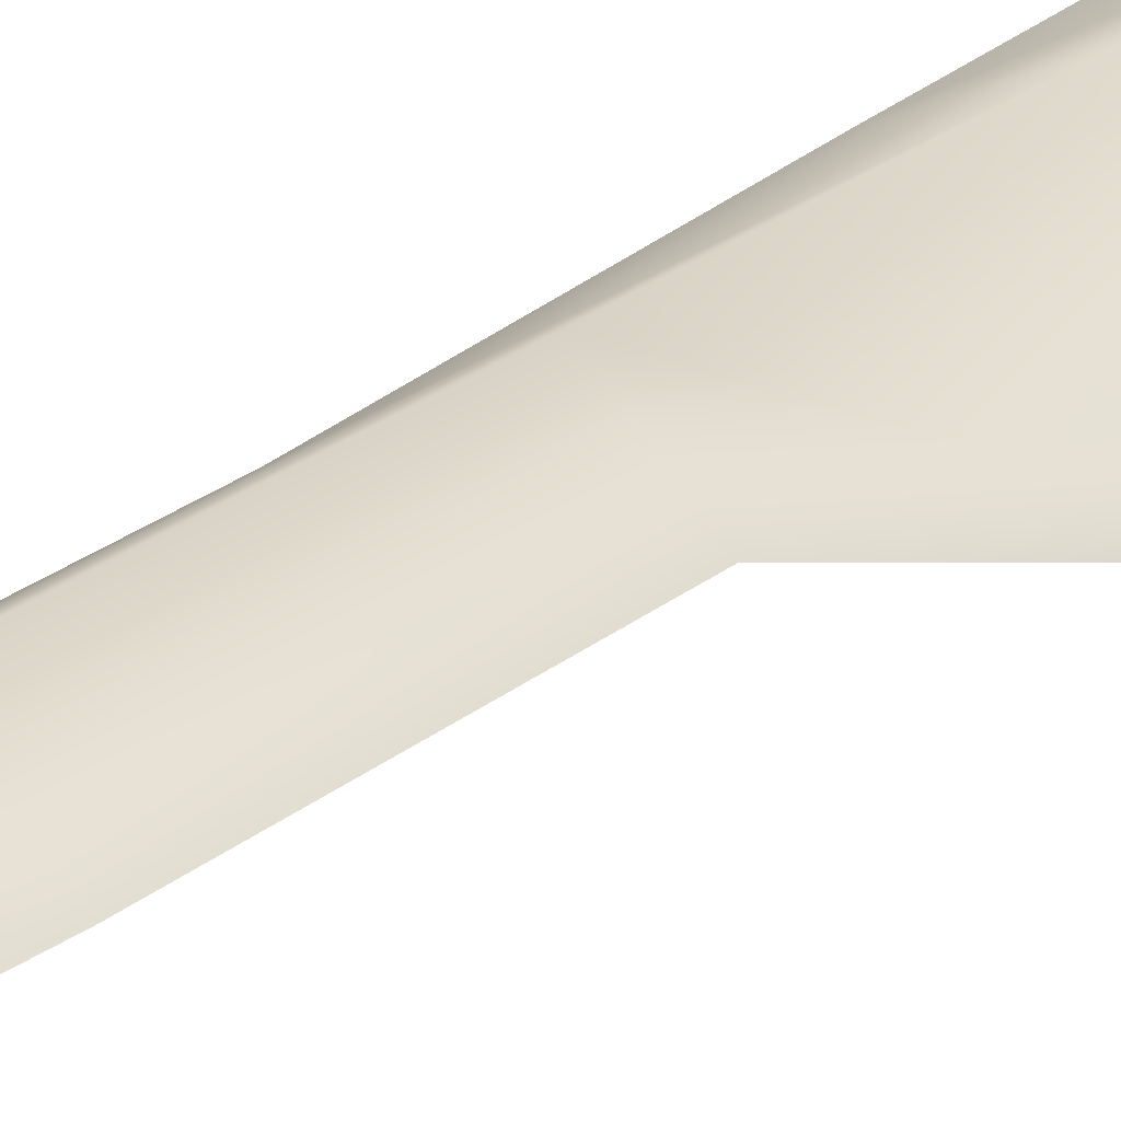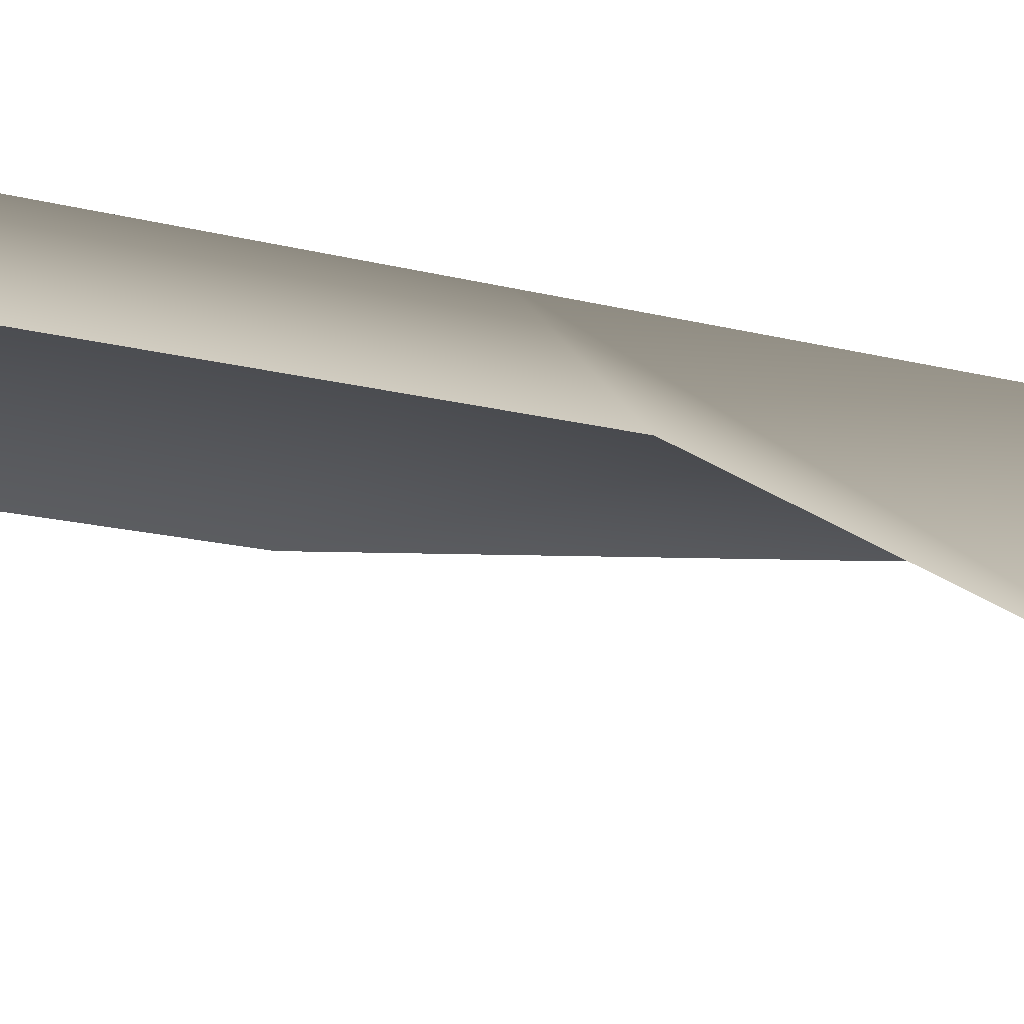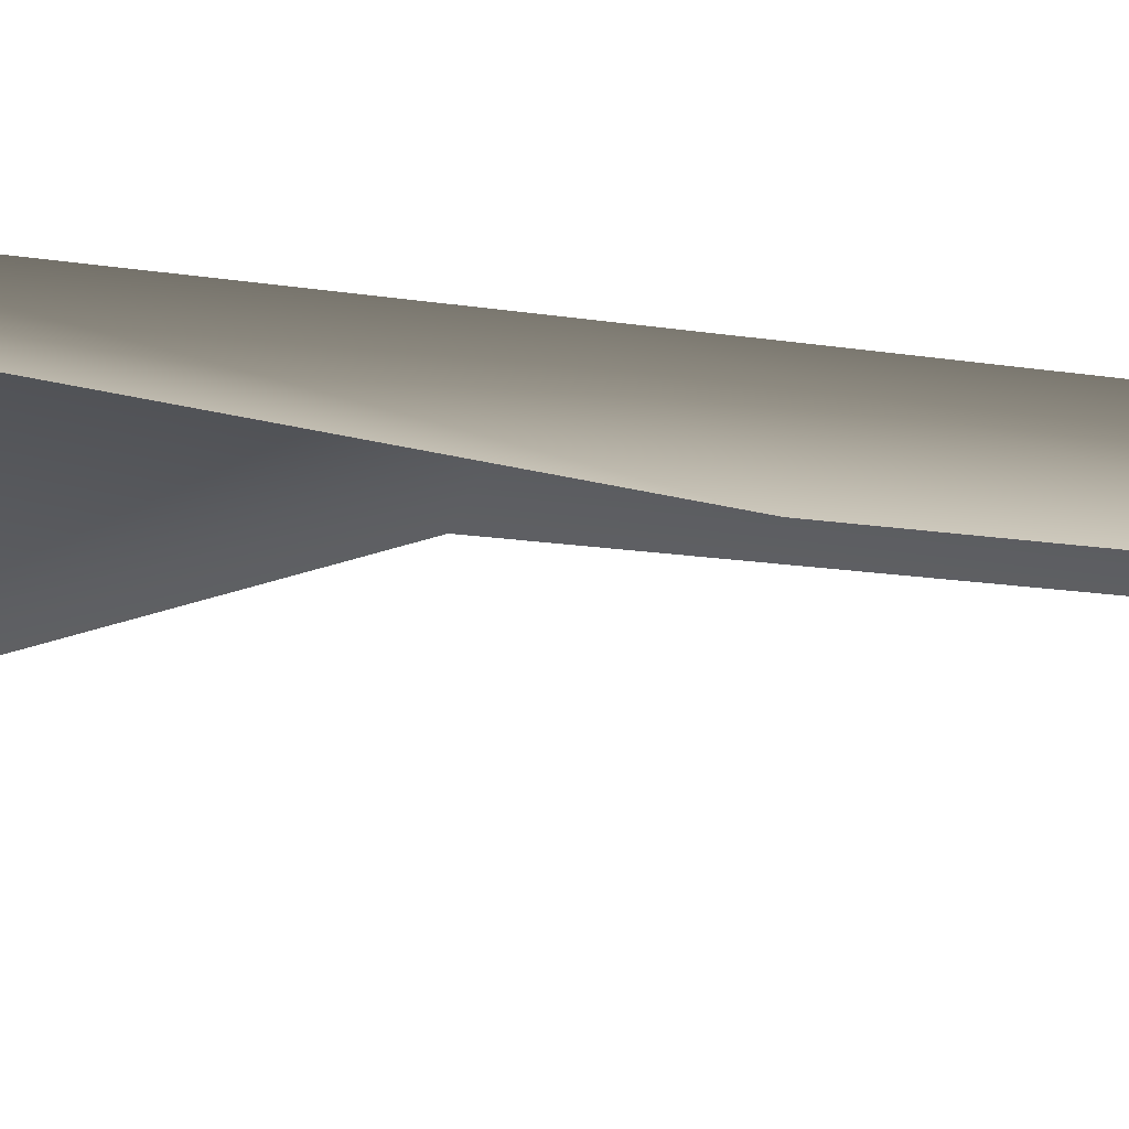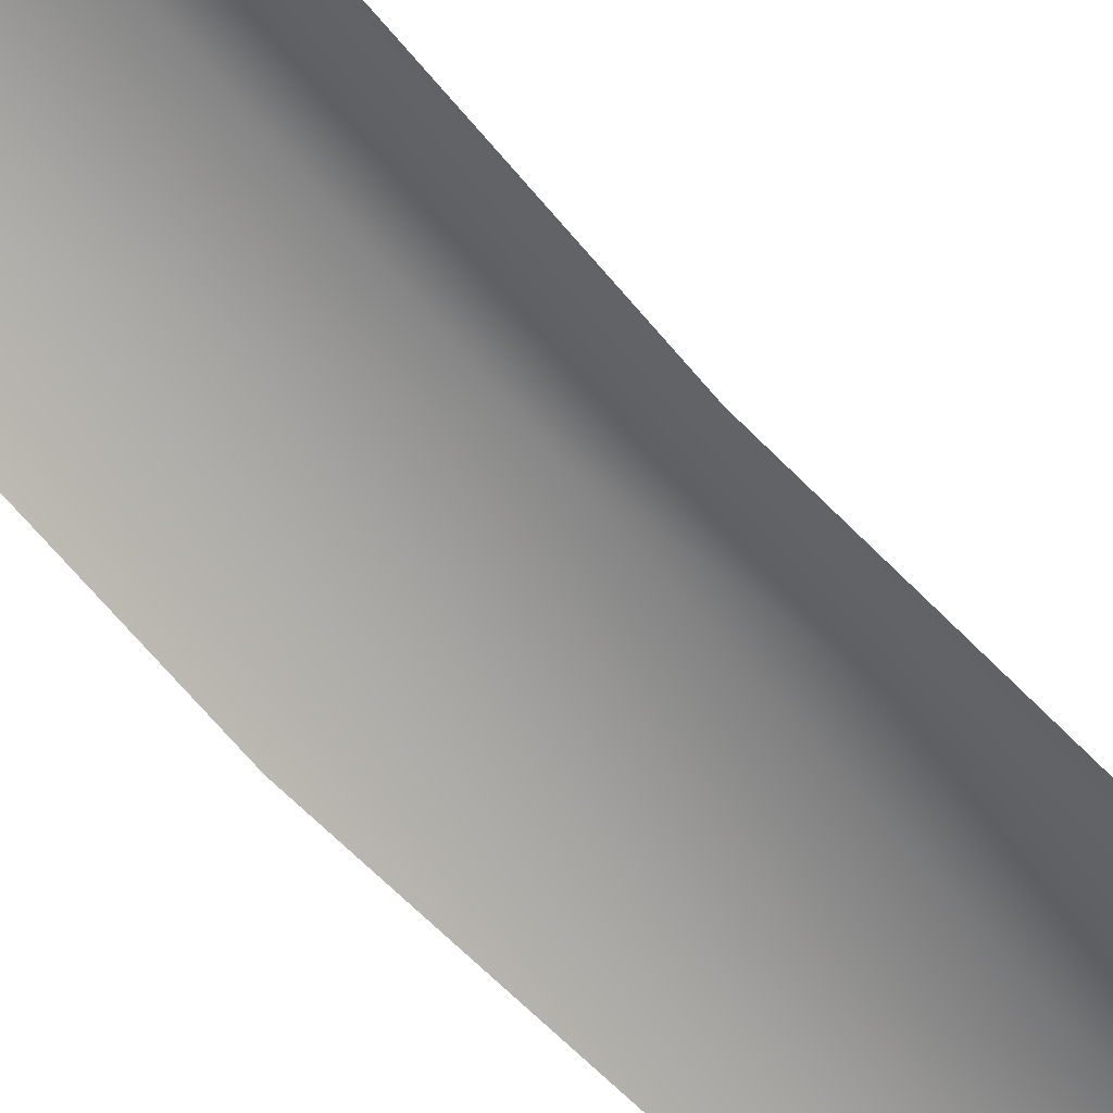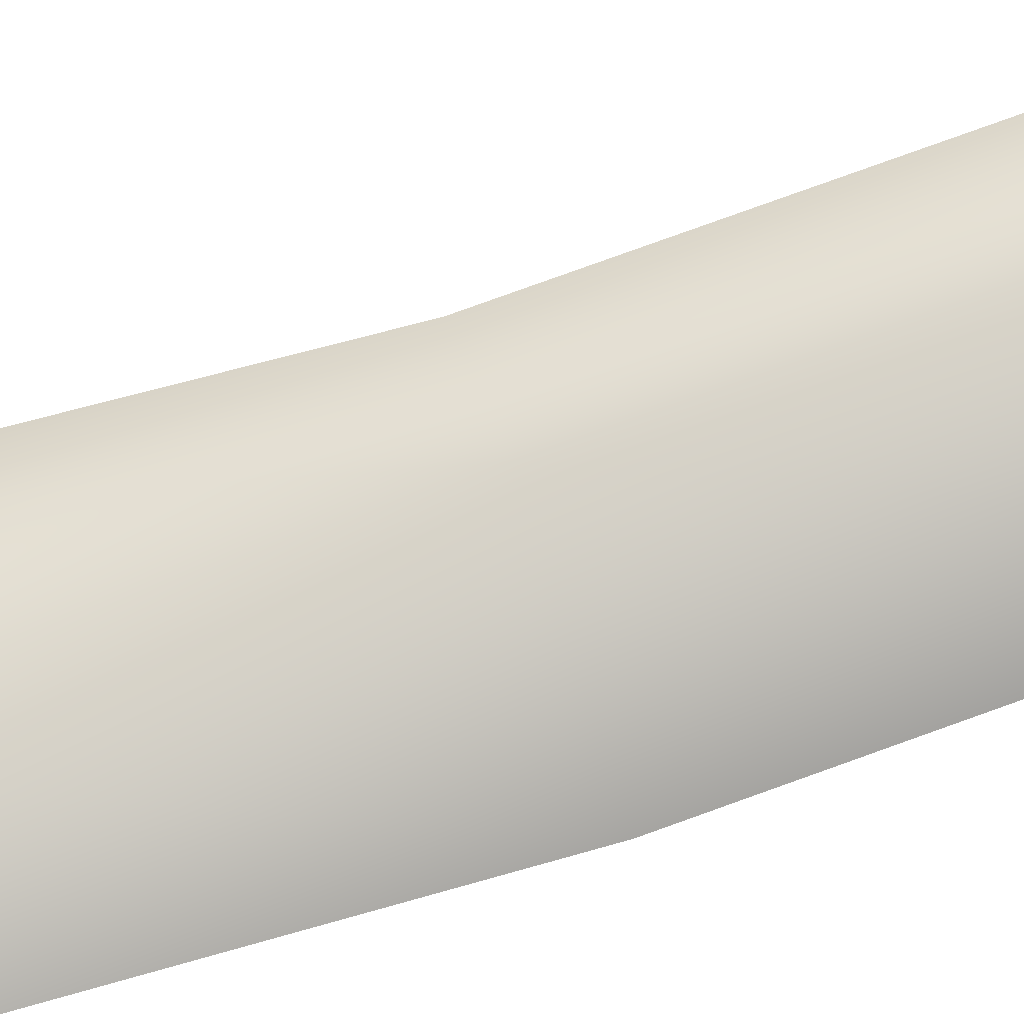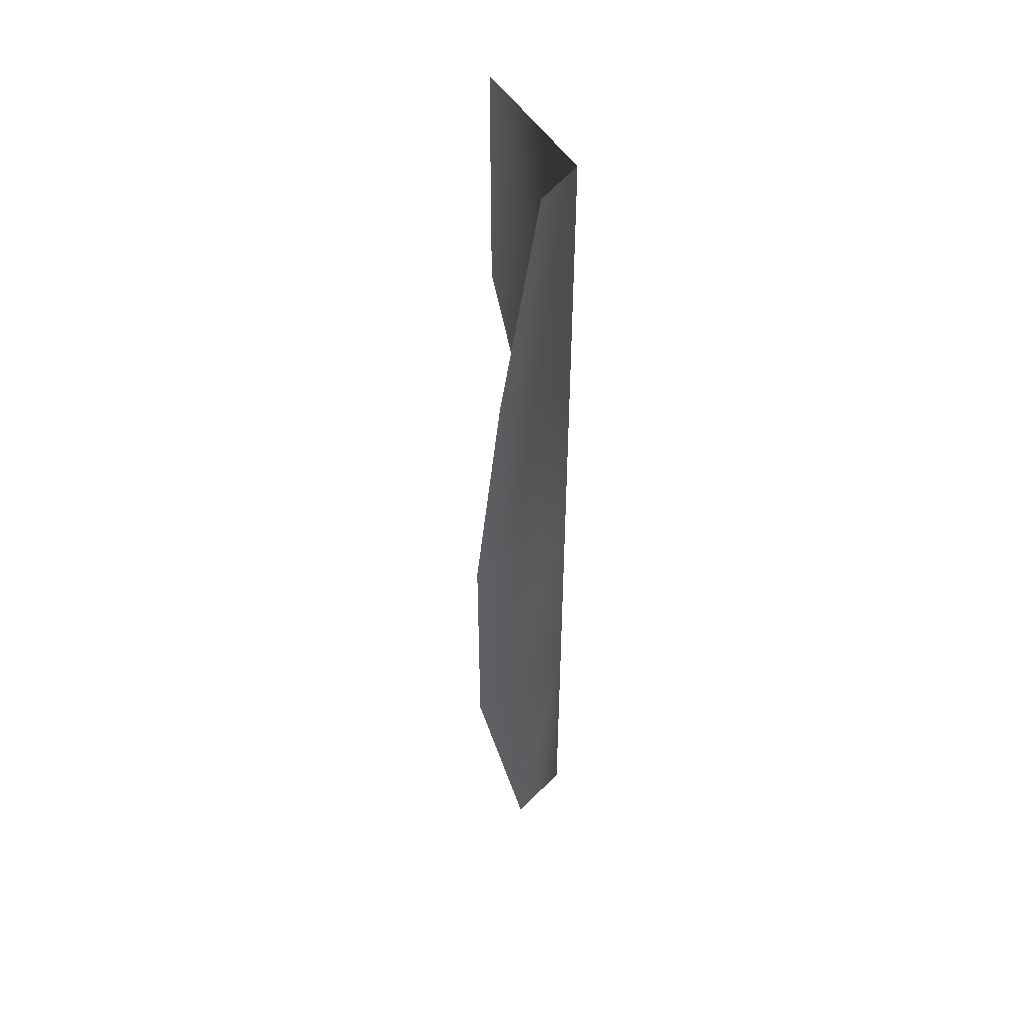
<metadata>
{"format":"obj","ext":"obj","renderer":"f3d","projection":"perspective","resolution":1024,"background":"white","views":[{"elev":24.5,"azim":37.1,"up":"+Z"},{"elev":-9.1,"azim":45.7,"up":"+Z"},{"elev":-8.1,"azim":-122.7,"up":"+Z"},{"elev":-65.4,"azim":39.5,"up":"+Z"},{"elev":77.6,"azim":-109.9,"up":"+Z"},{"elev":48.5,"azim":-67.6,"up":"+Y"}]}
</metadata>
<code>
v -0.162 0.5091 -0.1313
v -0.162 0.9993 -0.1313
v -0.1328 1.49 -0.08811
v -0.1015 0.01883 -0.05151
v -0.07806 1.98 -0.03047
v 0.03229 0.01883 -0.005212
v 0.03229 0.5091 -0.005212
v 0.03229 0.9993 -0.005212
v 0.03229 1.49 -0.005212
v 0.03229 1.98 -0.005212
v 0.1348 0.01883 -0.09089
v 0.1426 0.5091 -0.1017
v 0.1426 0.9993 -0.1017
v 0.2266 1.49 -0.2568
v 0.2266 1.98 -0.2568
f 4 6 7
f 4 7 1
f 6 11 12
f 6 12 7
f 1 7 8
f 1 8 2
f 7 12 13
f 7 13 8
f 2 8 9
f 2 9 3
f 8 13 14
f 8 14 9
f 3 9 10
f 3 10 5
f 9 14 15
f 9 15 10

</code>
